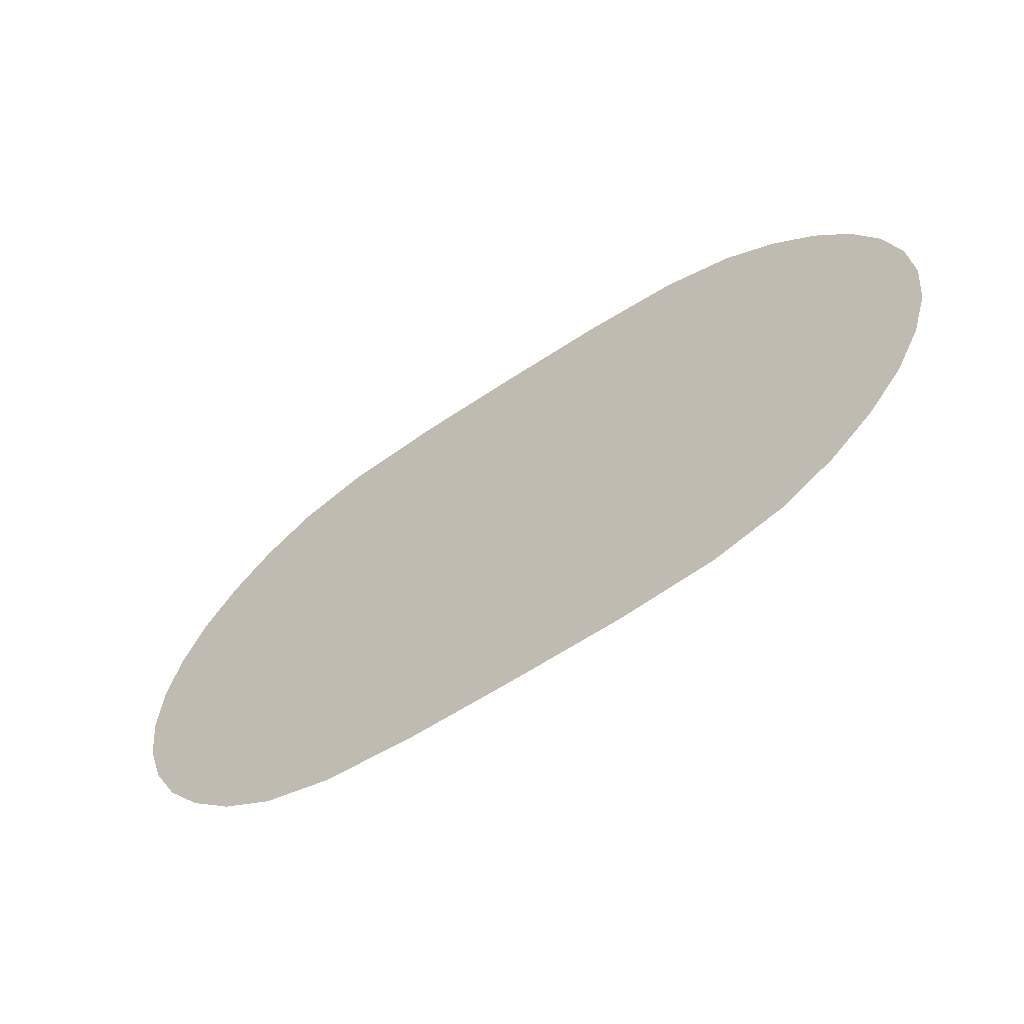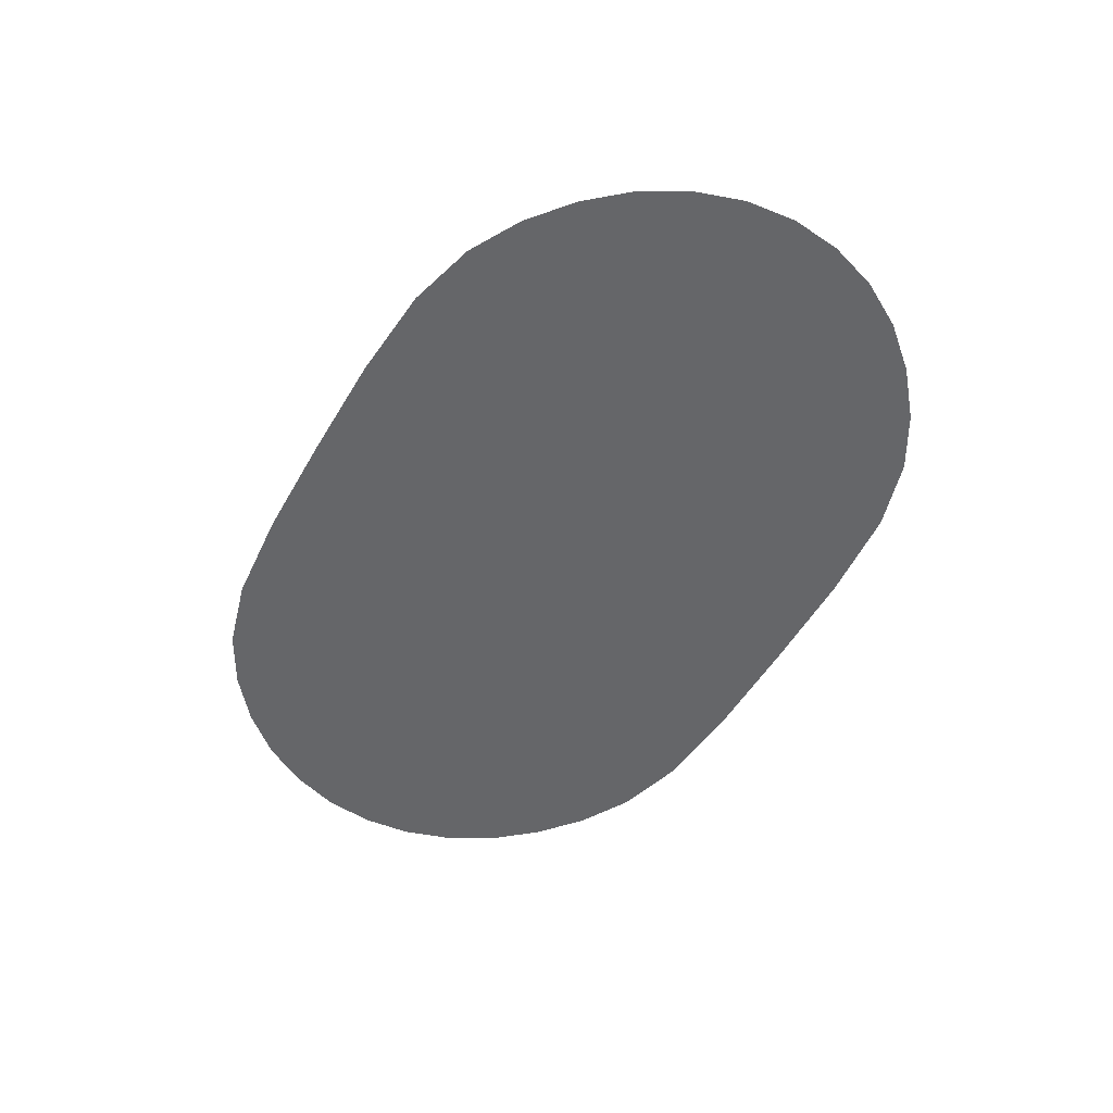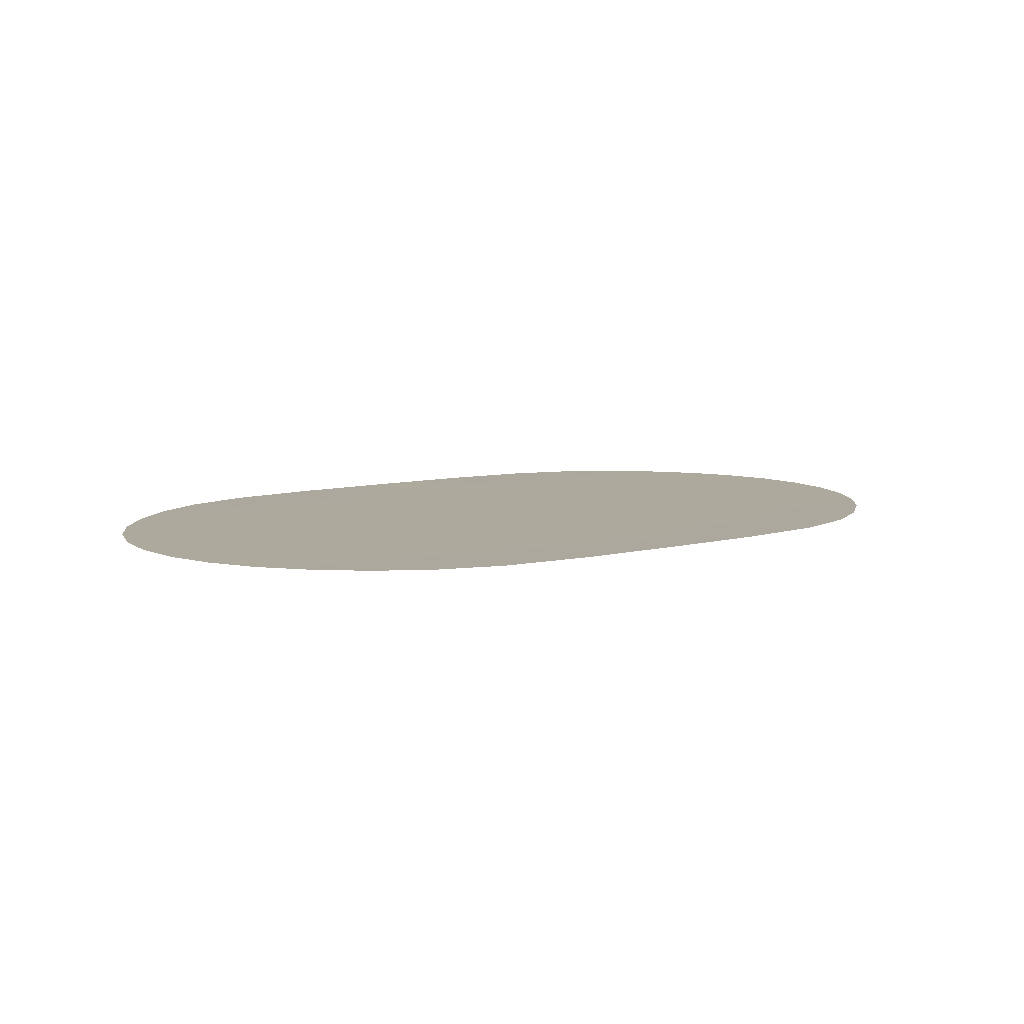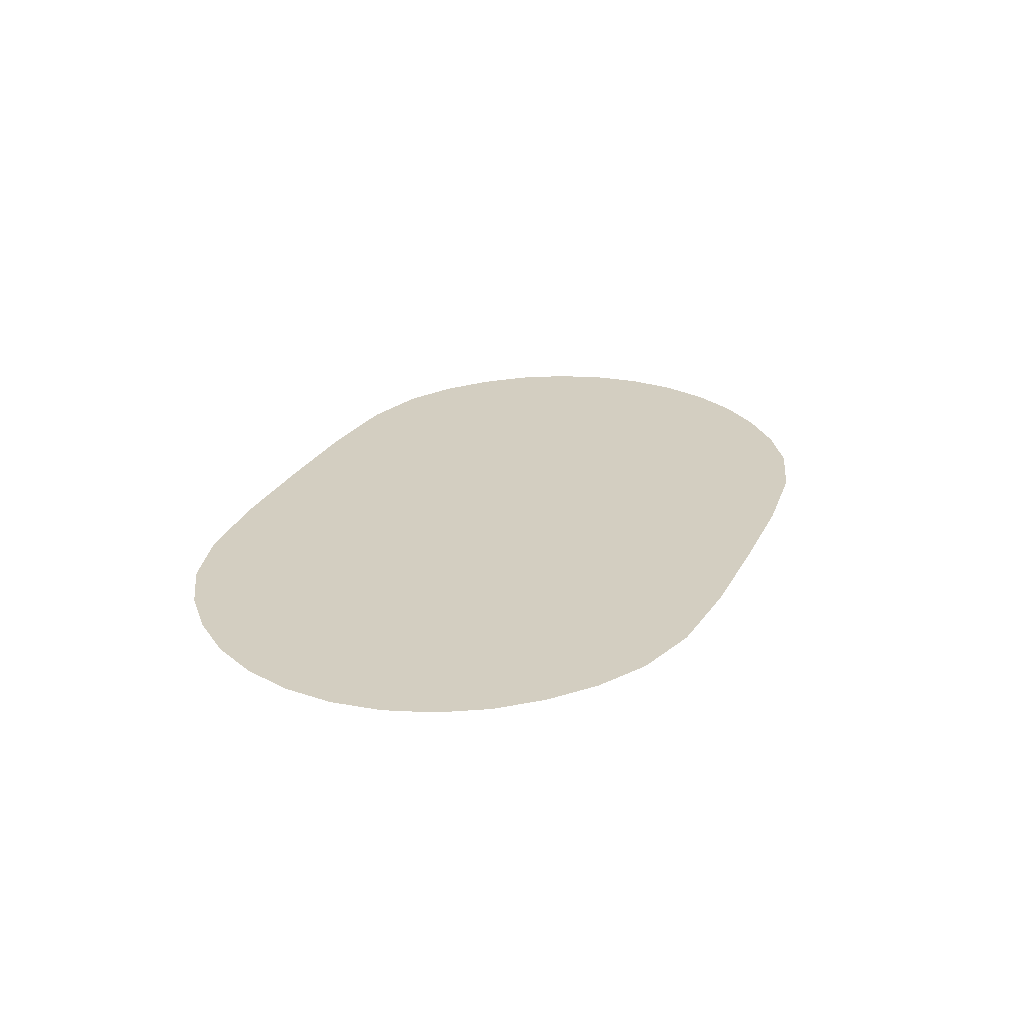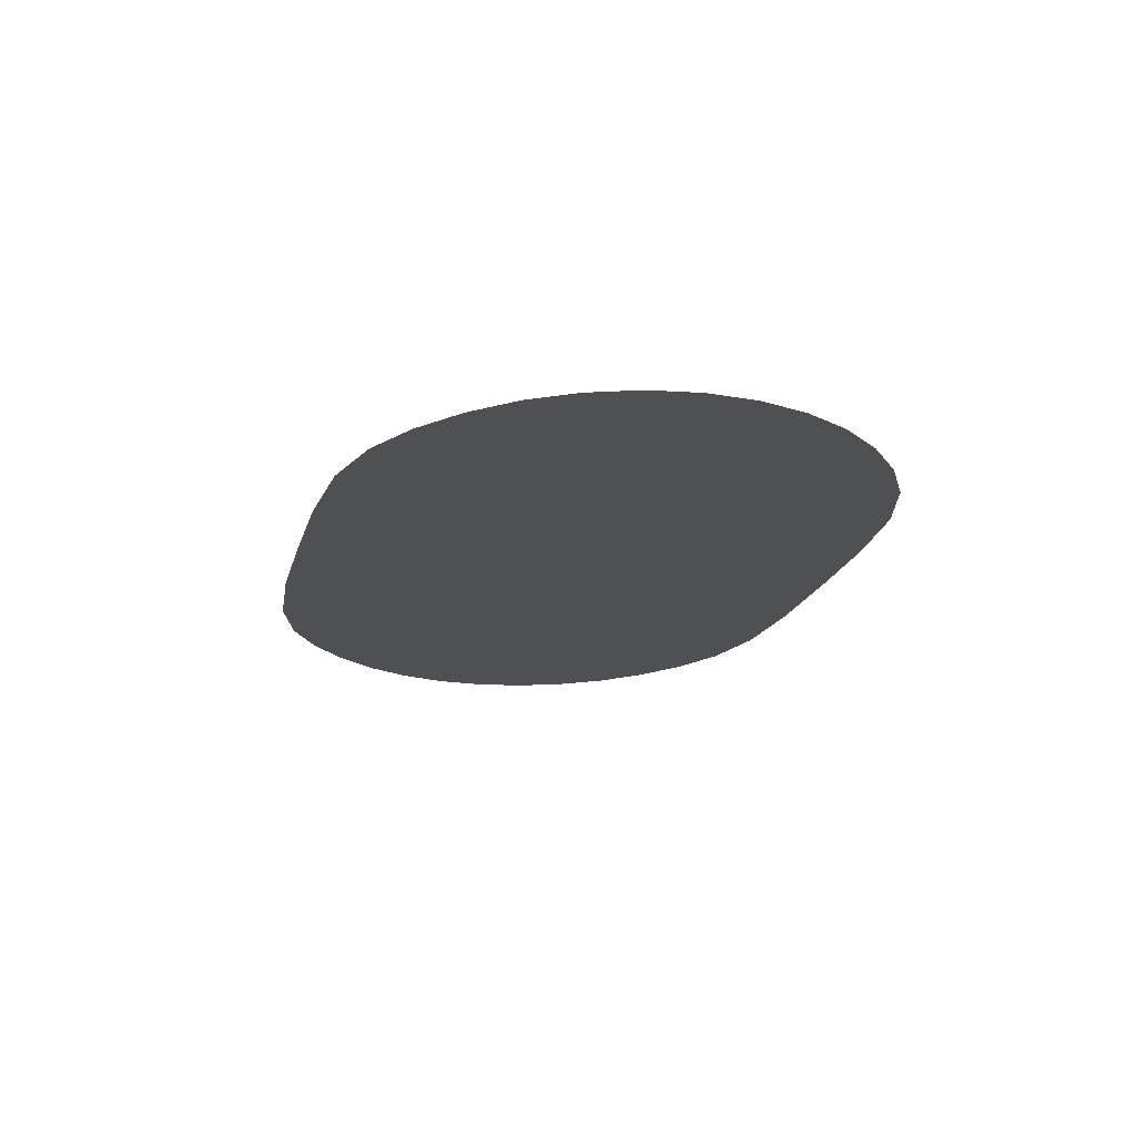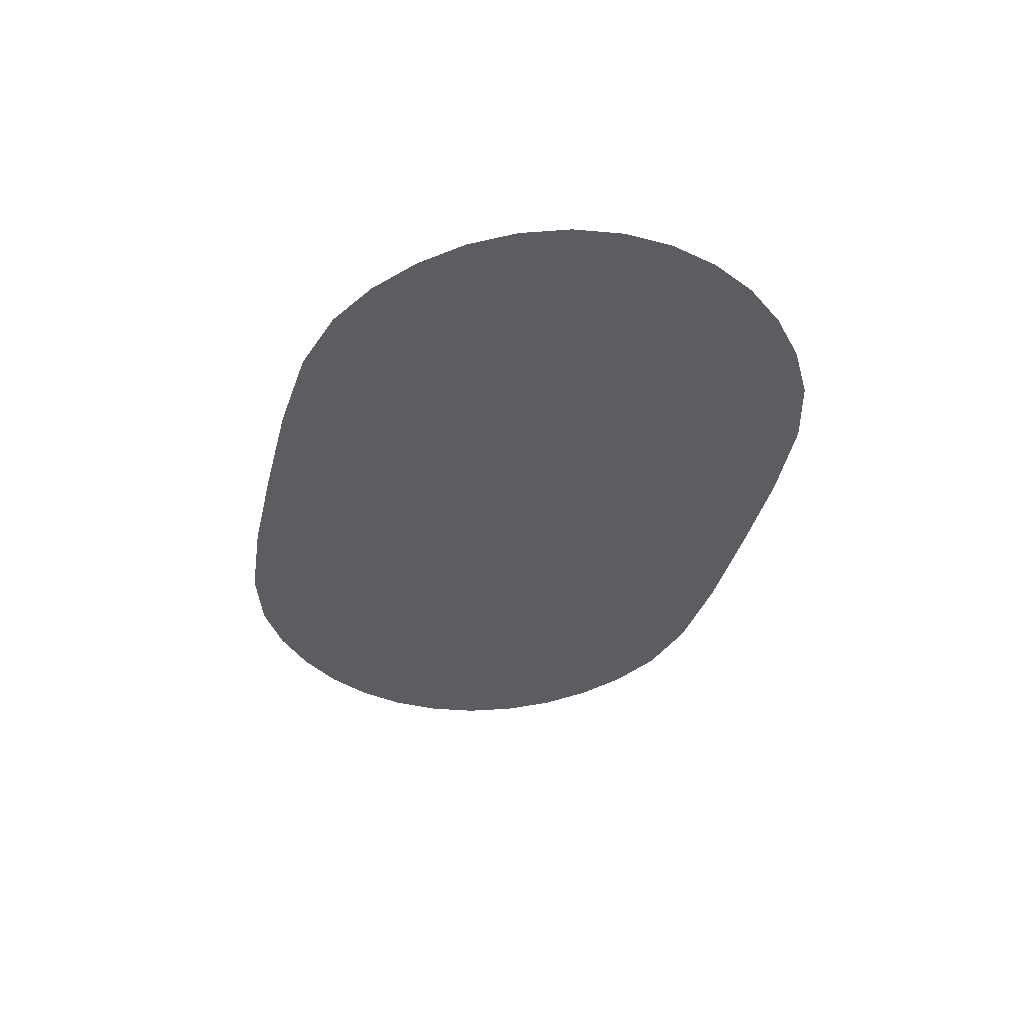
<metadata>
{"format":"obj","ext":"obj","renderer":"f3d","projection":"perspective","resolution":1024,"background":"white","views":[{"elev":-59.1,"azim":34.8,"up":"+Z"},{"elev":-51.6,"azim":-119.3,"up":"+Y"},{"elev":8.1,"azim":-36.4,"up":"+Y"},{"elev":24.8,"azim":-68.3,"up":"+Y"},{"elev":-19.1,"azim":75.8,"up":"+Y"},{"elev":-36.6,"azim":76.6,"up":"+Y"}]}
</metadata>
<code>
o model_3
v 0.4156 -0.8251 1.525
v 0.5573 -0.8256 1.564
v 0.2219 -0.8247 1.51
v 0.2802 -0.8254 1.563
v 0.000448 -0.8246 1.508
v 0.000448 -0.8253 1.562
v 0.3313 -0.8262 1.623
v 0.000448 -0.8262 1.623
v -0.2802 -0.8254 1.563
v -0.3313 -0.8262 1.623
v -0.5573 -0.8256 1.564
v -0.6631 -0.8264 1.623
v 0.6631 -0.8264 1.623
v -0.4156 -0.8251 1.525
v -0.2219 -0.8247 1.51
v 0.6631 -0.8264 1.623
v 0.751 -0.8274 1.695
v 0.3313 -0.8262 1.623
v 0.3753 -0.8272 1.695
v 0.000448 -0.8262 1.623
v 0.000448 -0.8271 1.695
v -0.3313 -0.8262 1.623
v -0.3753 -0.8272 1.695
v -0.6631 -0.8264 1.623
v -0.751 -0.8274 1.695
v -0.4111 -0.8283 1.778
v -0.8227 -0.8284 1.778
v 0.8227 -0.8284 1.778
v 0.4111 -0.8283 1.778
v 0.8747 -0.8297 1.869
v 0.4371 -0.8296 1.869
v 0.907 -0.831 1.967
v 0.4533 -0.8309 1.967
v 0.9178 -0.8323 2.068
v 0.4587 -0.8323 2.068
v 0.907 -0.8336 2.168
v 0.4533 -0.8336 2.168
v 0.8747 -0.8349 2.266
v 0.4371 -0.835 2.266
v 0.8227 -0.8361 2.357
v 0.4111 -0.8362 2.357
v 0.751 -0.8372 2.44
v 0.3753 -0.8374 2.44
v 0.6631 -0.8382 2.513
v 0.3313 -0.8383 2.513
v 0.000448 -0.8374 2.44
v 0.000448 -0.8384 2.513
v -0.3753 -0.8374 2.44
v -0.3313 -0.8383 2.513
v -0.751 -0.8372 2.44
v -0.6631 -0.8382 2.513
v 0.000448 -0.8283 1.778
v -0.8227 -0.8361 2.357
v -0.4111 -0.8362 2.357
v -0.8747 -0.8349 2.266
v 0.000448 -0.8363 2.357
v 0.000448 -0.835 2.266
v -0.4371 -0.835 2.266
v -0.907 -0.8336 2.168
v -0.4533 -0.8336 2.168
v -0.9178 -0.8323 2.068
v 0.000448 -0.8337 2.168
v 0.000448 -0.8323 2.068
v -0.4587 -0.8323 2.068
v -0.907 -0.831 1.967
v -0.4533 -0.8309 1.967
v -0.8747 -0.8297 1.869
v 0.000448 -0.8309 1.967
v 0.000448 -0.8295 1.869
v -0.4371 -0.8296 1.869
v 0.6631 -0.8382 2.513
v 0.5573 -0.8389 2.573
v 0.3313 -0.8383 2.513
v 0.2802 -0.8391 2.576
v 0.000448 -0.8384 2.513
v 0.000448 -0.8392 2.576
v 0.2219 -0.8398 2.63
v 0.000448 -0.84 2.633
v -0.2802 -0.8391 2.576
v -0.2219 -0.8398 2.63
v -0.5573 -0.8389 2.573
v -0.4156 -0.8395 2.615
v 0.4156 -0.8395 2.615
v -0.6631 -0.8382 2.513
v -0.3313 -0.8383 2.513
f 1 2 3
f 2 4 3
f 3 4 5
f 4 4 5
f 5 4 6
f 4 7 6
f 6 7 6
f 7 8 6
f 6 8 9
f 8 10 9
f 9 10 11
f 10 12 11
f 11 12 12
f 12 7 12
f 12 7 7
f 7 4 7
f 7 4 13
f 4 2 13
f 13 2 2
f 2 11 2
f 2 11 11
f 11 14 11
f 11 14 9
f 14 15 9
f 9 15 6
f 15 5 6
f 6 5 5
f 5 16 5
f 5 16 16
f 16 17 16
f 16 17 18
f 17 19 18
f 18 19 20
f 19 21 20
f 20 21 22
f 21 23 22
f 22 23 24
f 23 23 24
f 24 23 25
f 23 26 25
f 25 26 27
f 26 27 27
f 27 27 17
f 27 17 17
f 17 17 19
f 17 28 19
f 19 28 29
f 28 30 29
f 29 30 31
f 30 32 31
f 31 32 33
f 32 34 33
f 33 34 35
f 34 36 35
f 35 36 37
f 36 38 37
f 37 38 39
f 38 40 39
f 39 40 41
f 40 42 41
f 41 42 43
f 42 44 43
f 43 44 43
f 44 45 43
f 43 45 46
f 45 47 46
f 46 47 48
f 47 49 48
f 48 49 50
f 49 51 50
f 50 51 51
f 51 19 51
f 51 19 19
f 19 29 19
f 19 29 21
f 29 52 21
f 21 52 23
f 52 26 23
f 23 26 26
f 26 31 26
f 26 31 31
f 31 52 31
f 31 52 29
f 52 29 29
f 29 29 50
f 29 50 50
f 50 50 48
f 50 53 48
f 48 53 54
f 53 55 54
f 54 55 55
f 55 48 55
f 55 48 48
f 48 54 48
f 48 54 46
f 54 56 46
f 46 56 43
f 56 56 43
f 43 56 41
f 56 57 41
f 41 57 39
f 57 39 39
f 39 39 57
f 39 57 57
f 57 57 58
f 57 56 58
f 58 56 58
f 56 54 58
f 58 54 58
f 54 55 58
f 58 55 58
f 55 59 58
f 58 59 60
f 59 61 60
f 60 61 61
f 61 58 61
f 61 58 58
f 58 60 58
f 58 60 57
f 60 62 57
f 57 62 39
f 62 62 39
f 39 62 37
f 62 63 37
f 37 63 35
f 63 35 35
f 35 35 63
f 35 63 63
f 63 63 64
f 63 62 64
f 64 62 64
f 62 60 64
f 64 60 64
f 60 61 64
f 64 61 64
f 61 65 64
f 64 65 66
f 65 67 66
f 66 67 67
f 67 64 67
f 67 64 64
f 64 66 64
f 64 66 63
f 66 68 63
f 63 68 35
f 68 68 35
f 35 68 33
f 68 69 33
f 33 69 31
f 69 69 31
f 31 69 52
f 69 69 52
f 52 69 26
f 69 70 26
f 26 70 27
f 70 70 27
f 27 70 67
f 70 70 67
f 67 70 66
f 70 70 66
f 66 70 68
f 70 69 68
f 68 69 69
f 69 71 69
f 69 71 71
f 71 72 71
f 71 72 73
f 72 74 73
f 73 74 75
f 74 74 75
f 75 74 76
f 74 77 76
f 76 77 76
f 77 78 76
f 76 78 79
f 78 80 79
f 79 80 81
f 80 82 81
f 81 82 82
f 82 77 82
f 82 77 77
f 77 74 77
f 77 74 83
f 74 72 83
f 83 72 72
f 72 81 72
f 72 81 81
f 81 84 81
f 81 84 79
f 84 85 79
f 79 85 76
f 85 75 76

</code>
